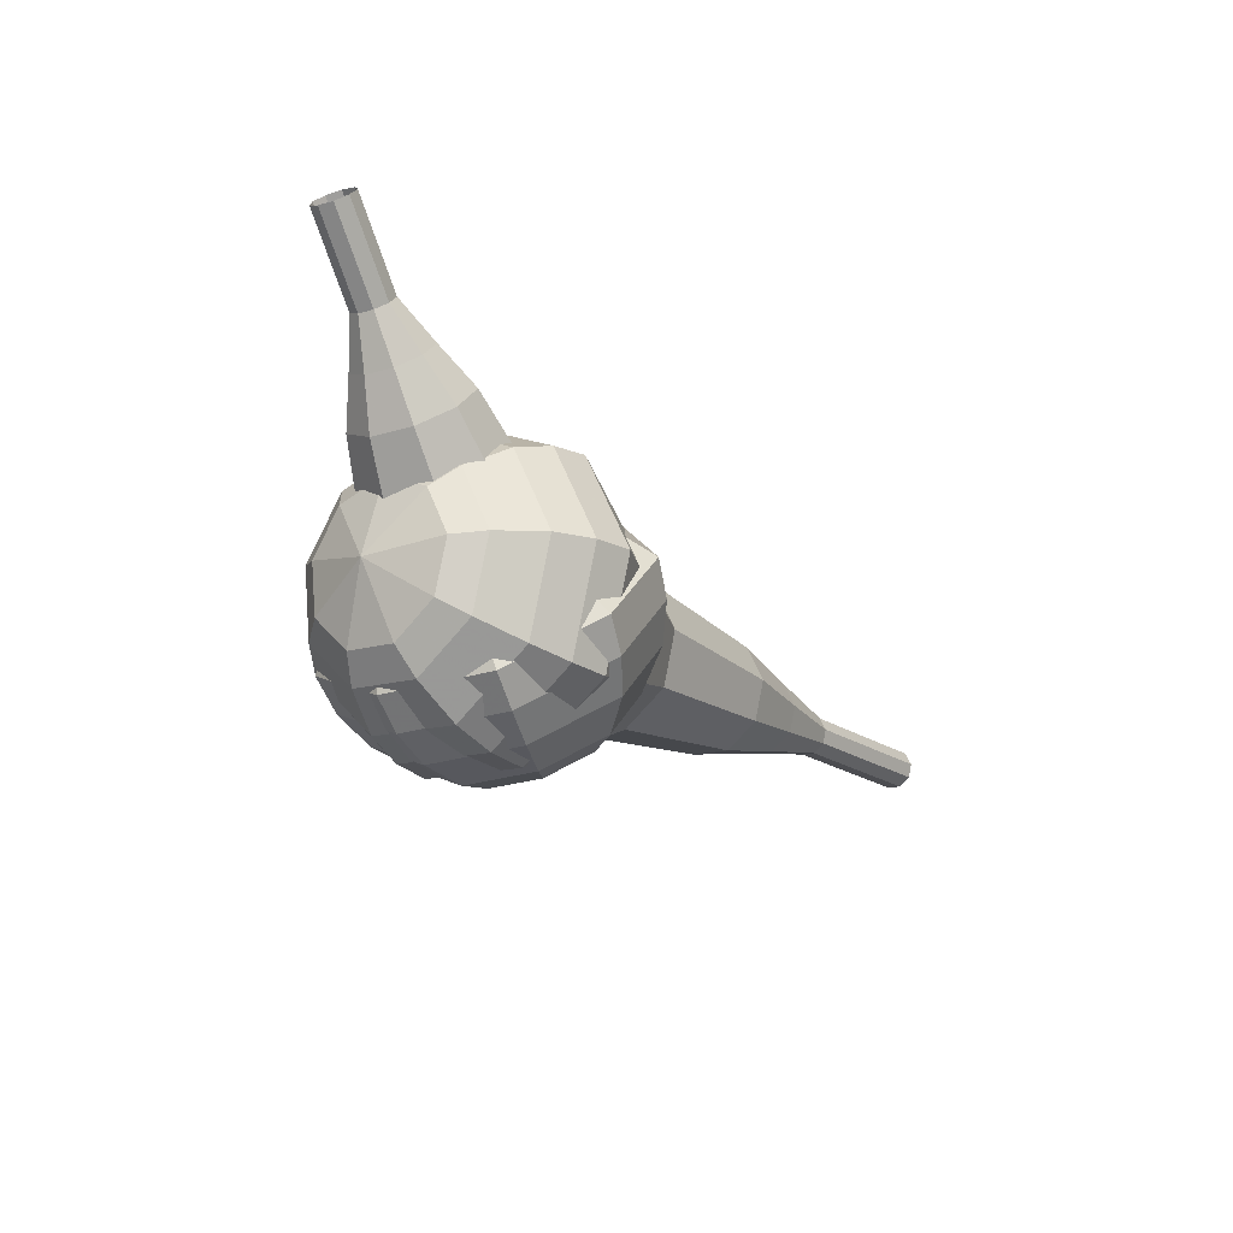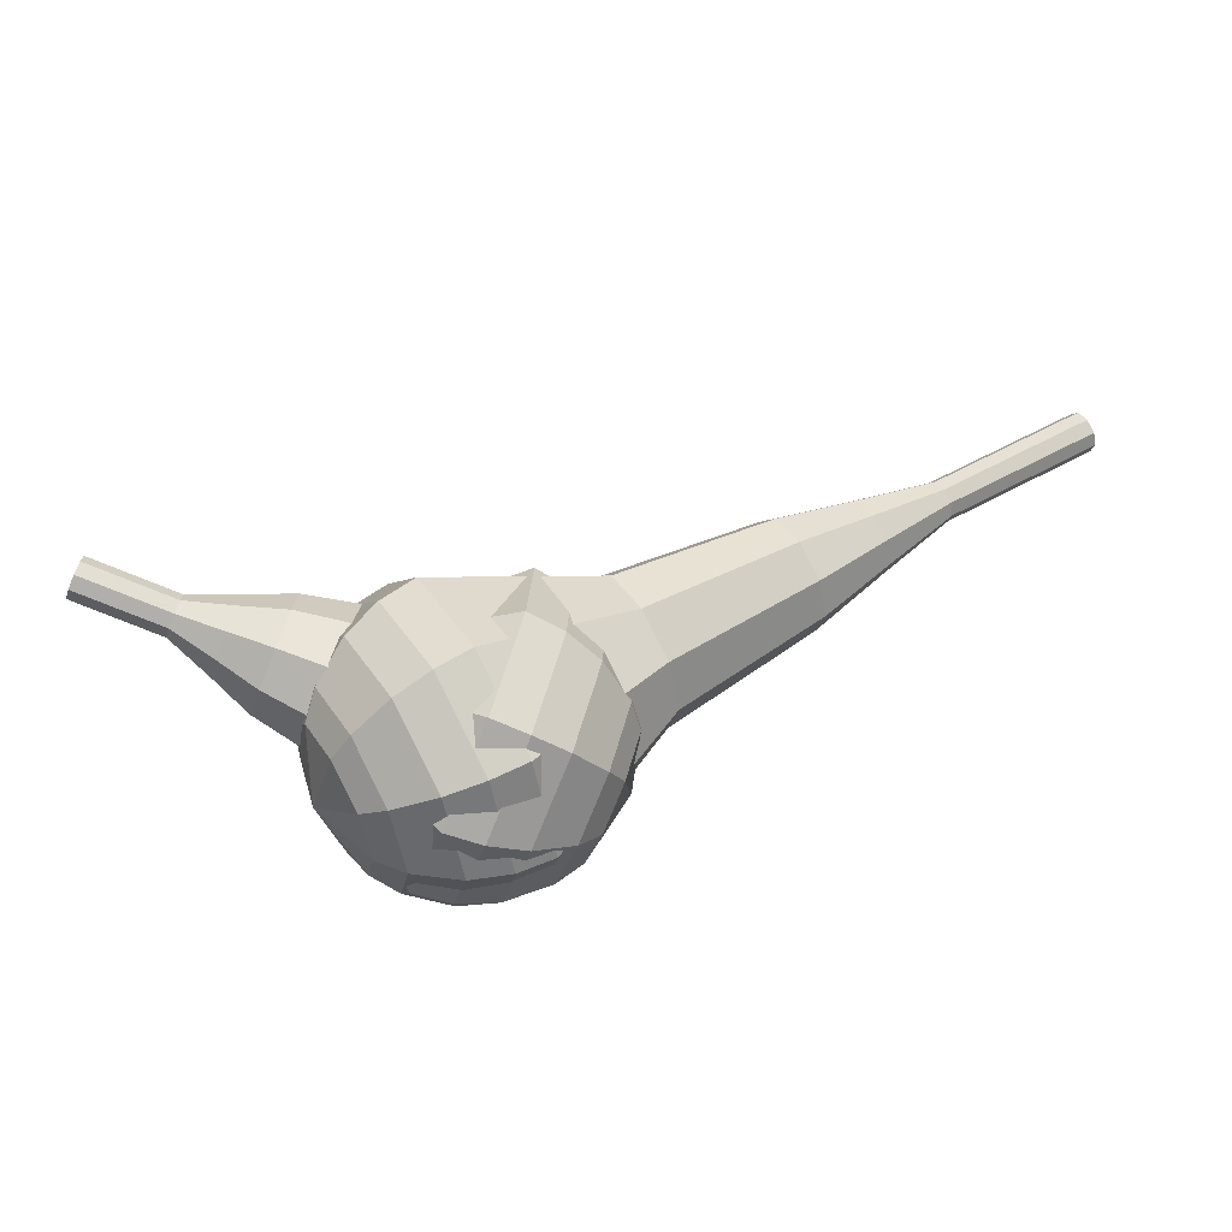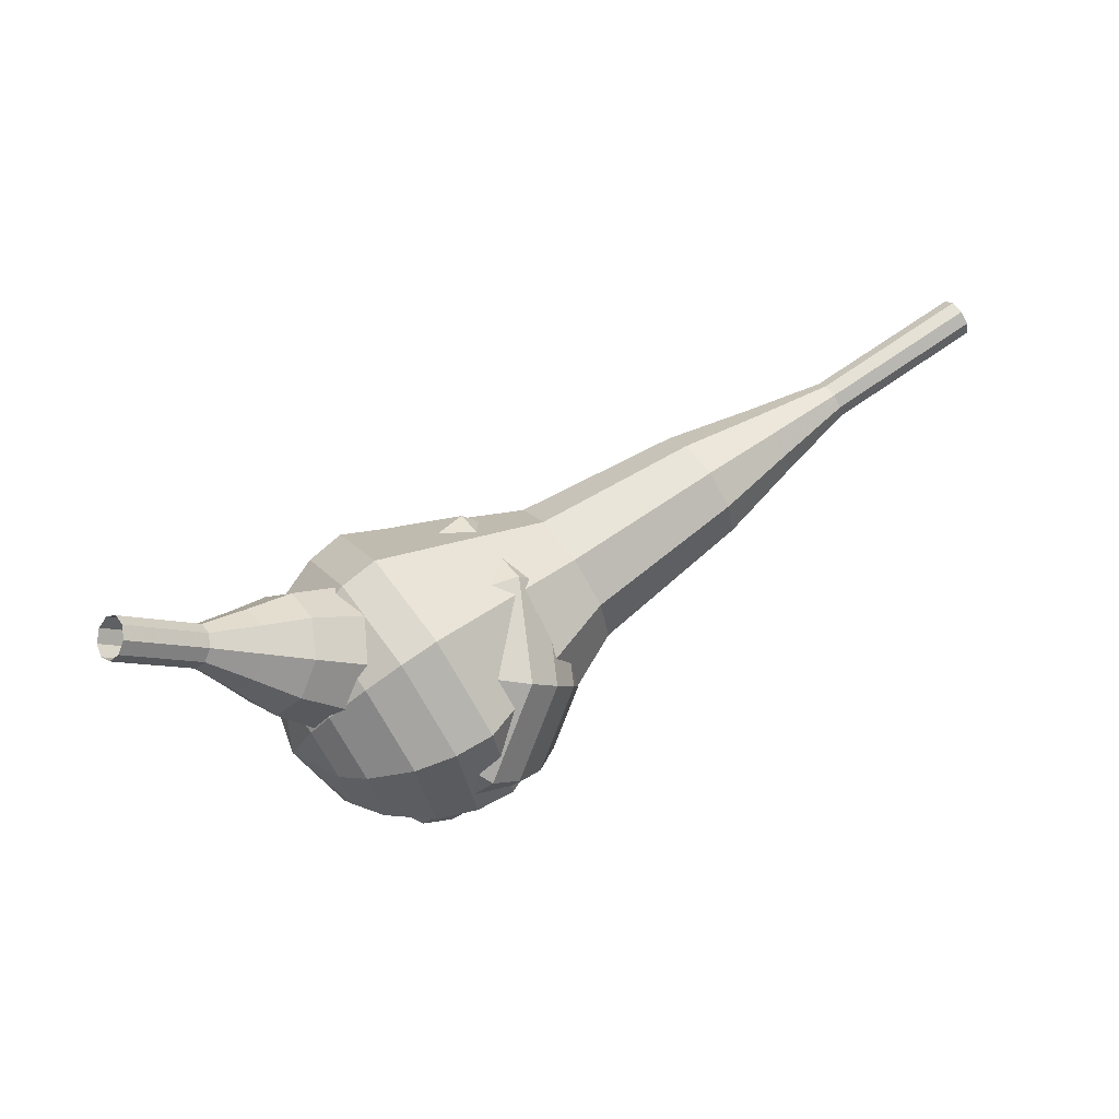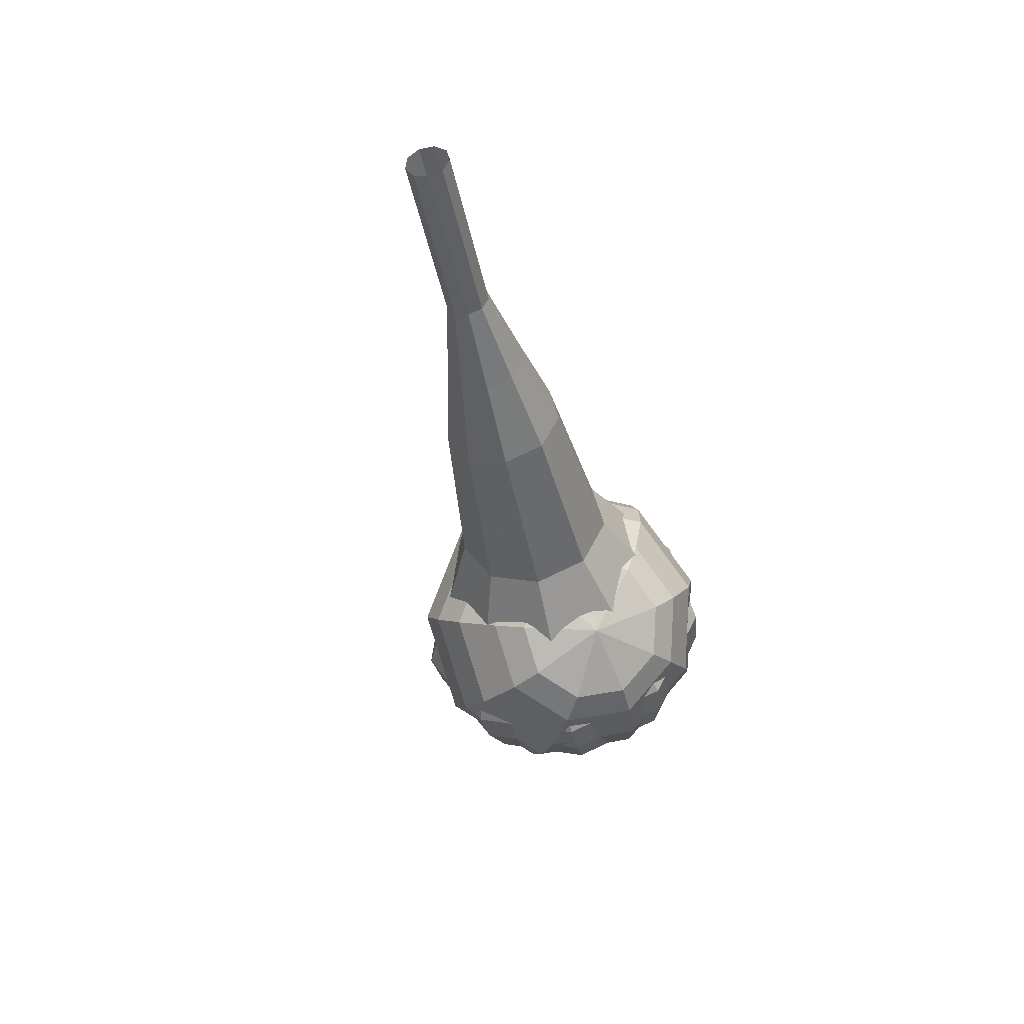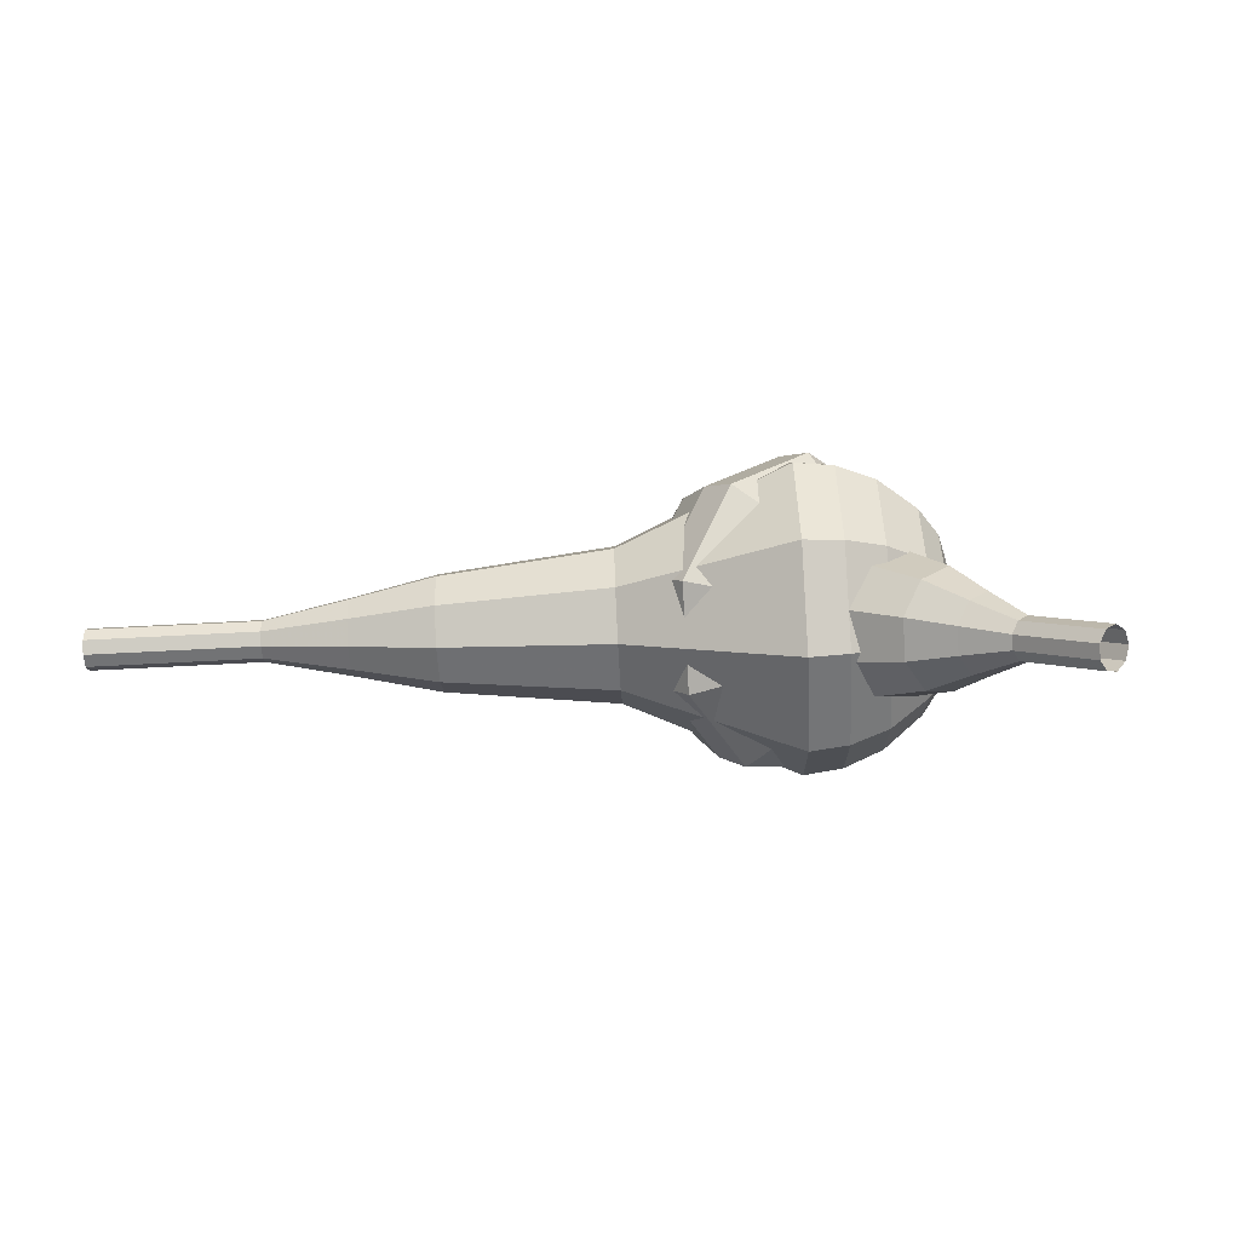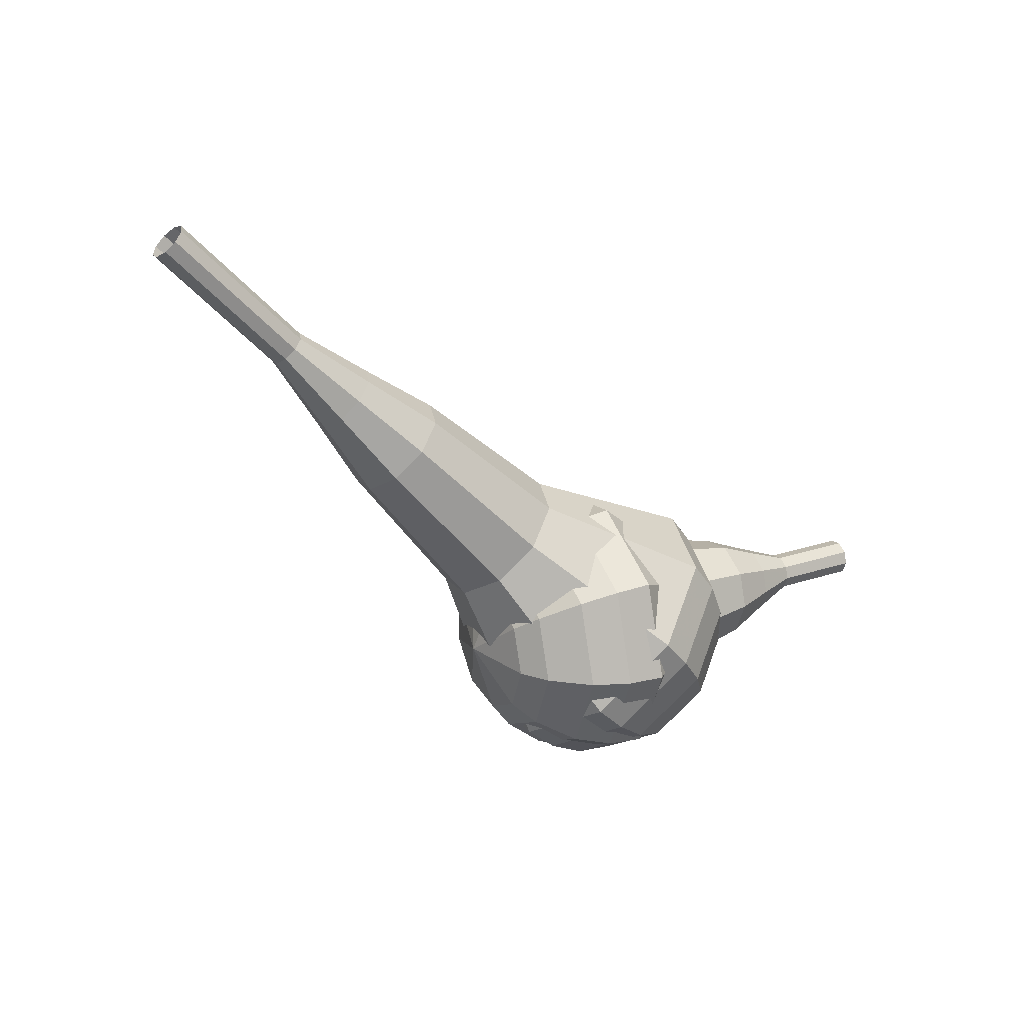
<metadata>
{"format":"obj","ext":"obj","renderer":"f3d","projection":"perspective","resolution":1024,"background":"white","views":[{"elev":-57.9,"azim":137.3,"up":"+Z"},{"elev":-46.6,"azim":-171.1,"up":"+Z"},{"elev":5.8,"azim":164.5,"up":"+Z"},{"elev":-9.3,"azim":-74.0,"up":"+Z"},{"elev":45.9,"azim":29.3,"up":"+Y"},{"elev":-52.6,"azim":-19.7,"up":"+Y"}]}
</metadata>
<code>
g tube1
v 161.8 120.4 196.6
v 162 120.2 196
v 162.4 119.8 195.6
v 162.7 119.2 195.7
v 162.8 118.7 196.3
v 162.7 118.7 196.9
v 162.4 119 197.4
v 162.1 119.6 197.6
v 161.9 120.1 197.2
v 161.8 120.4 196.6
v 159.9 119.3 196.2
v 160.1 119.2 195.6
v 160.5 118.7 195.2
v 160.8 118.1 195.4
v 160.9 117.7 195.9
v 160.8 117.6 196.5
v 160.5 117.9 197.1
v 160.2 118.5 197.2
v 159.9 119.1 196.8
v 159.9 119.3 196.2
v 158 118.3 195.8
v 158.2 118.1 195.2
v 158.6 117.6 194.8
v 158.9 117 195
v 159 116.6 195.5
v 158.9 116.5 196.2
v 158.6 116.9 196.7
v 158.3 117.5 196.8
v 158 118 196.5
v 158 118.3 195.8
v 155.7 118 195.4
v 156.1 117.7 194.2
v 156.7 116.8 193.6
v 157.3 115.6 193.8
v 157.5 114.8 194.8
v 157.3 114.7 196.1
v 156.8 115.4 197
v 156.1 116.5 197.2
v 155.7 117.5 196.6
v 155.7 118 195.4
v 153.3 117.7 195
v 153.9 117.3 193.3
v 154.8 115.9 192.3
v 155.7 114.2 192.6
v 156.1 113 194.1
v 155.8 112.9 196
v 155 113.8 197.4
v 154 115.5 197.8
v 153.3 117 196.8
v 153.3 117.7 195
v 149 116.4 194.3
v 149.8 115.8 191.9
v 151.1 114 190.6
v 152.2 111.8 191.1
v 152.7 110.2 193
v 152.3 109.9 195.5
v 151.2 111.2 197.5
v 150 113.4 197.9
v 149.1 115.4 196.6
v 149 116.4 194.3
v 143.4 117.6 193.5
v 144.9 116.4 188.8
v 147.5 112.8 186.2
v 149.8 108.3 187.1
v 150.8 105.1 191
v 150 104.6 196
v 147.8 107.2 199.9
v 145.2 111.5 200.8
v 143.5 115.6 198.2
v 143.4 117.6 193.5
v 141.9 116.5 193.2
v 143.4 115.4 188.6
v 145.9 111.8 186.1
v 148.1 107.5 187
v 149.1 104.3 190.7
v 148.3 103.9 195.6
v 146.2 106.4 199.4
v 143.7 110.6 200.2
v 142 114.6 197.8
v 141.9 116.5 193.2
v 140.6 114.9 192.8
v 142 113.9 188.7
v 144.2 110.7 186.5
v 146.2 106.8 187.3
v 147.1 104.1 190.7
v 146.4 103.7 195
v 144.5 105.9 198.4
v 142.3 109.7 199.1
v 140.7 113.2 197
v 140.6 114.9 192.8
v 139.7 112.6 192.5
v 140.8 111.9 189.4
v 142.5 109.5 187.7
v 144 106.5 188.3
v 144.7 104.4 190.9
v 144.2 104.1 194.2
v 142.7 105.8 196.8
v 141 108.7 197.3
v 139.8 111.4 195.7
v 139.7 112.6 192.5
v 139.6 111 192.4
v 140.4 110.5 190.1
v 141.6 108.7 188.8
v 142.7 106.5 189.3
v 143.2 105 191.1
v 142.8 104.8 193.6
v 141.8 106 195.5
v 140.5 108.1 195.9
v 139.6 110.1 194.7
v 139.6 111 192.4
v 140.5 107.4 192.2
v 140.5 107.4 192.2
v 140.5 107.4 192.2
v 140.5 107.4 192.2
v 140.5 107.4 192.2
v 140.5 107.4 192.2
v 140.5 107.4 192.2
v 140.5 107.4 192.2
v 140.5 107.4 192.2
v 140.5 107.4 192.2
f 1 2 12
f 12 11 1
f 2 3 13
f 13 12 2
f 3 4 14
f 14 13 3
f 4 5 15
f 15 14 4
f 5 6 16
f 16 15 5
f 6 7 17
f 17 16 6
f 7 8 18
f 18 17 7
f 8 9 19
f 19 18 8
f 9 10 20
f 20 19 9
f 11 12 22
f 22 21 11
f 12 13 23
f 23 22 12
f 13 14 24
f 24 23 13
f 14 15 25
f 25 24 14
f 15 16 26
f 26 25 15
f 16 17 27
f 27 26 16
f 17 18 28
f 28 27 17
f 18 19 29
f 29 28 18
f 19 20 30
f 30 29 19
f 21 22 32
f 32 31 21
f 22 23 33
f 33 32 22
f 23 24 34
f 34 33 23
f 24 25 35
f 35 34 24
f 25 26 36
f 36 35 25
f 26 27 37
f 37 36 26
f 27 28 38
f 38 37 27
f 28 29 39
f 39 38 28
f 29 30 40
f 40 39 29
f 31 32 42
f 42 41 31
f 32 33 43
f 43 42 32
f 33 34 44
f 44 43 33
f 34 35 45
f 45 44 34
f 35 36 46
f 46 45 35
f 36 37 47
f 47 46 36
f 37 38 48
f 48 47 37
f 38 39 49
f 49 48 38
f 39 40 50
f 50 49 39
f 41 42 52
f 52 51 41
f 42 43 53
f 53 52 42
f 43 44 54
f 54 53 43
f 44 45 55
f 55 54 44
f 45 46 56
f 56 55 45
f 46 47 57
f 57 56 46
f 47 48 58
f 58 57 47
f 48 49 59
f 59 58 48
f 49 50 60
f 60 59 49
f 51 52 62
f 62 61 51
f 52 53 63
f 63 62 52
f 53 54 64
f 64 63 53
f 54 55 65
f 65 64 54
f 55 56 66
f 66 65 55
f 56 57 67
f 67 66 56
f 57 58 68
f 68 67 57
f 58 59 69
f 69 68 58
f 59 60 70
f 70 69 59
f 61 62 72
f 72 71 61
f 62 63 73
f 73 72 62
f 63 64 74
f 74 73 63
f 64 65 75
f 75 74 64
f 65 66 76
f 76 75 65
f 66 67 77
f 77 76 66
f 67 68 78
f 78 77 67
f 68 69 79
f 79 78 68
f 69 70 80
f 80 79 69
f 71 72 82
f 82 81 71
f 72 73 83
f 83 82 72
f 73 74 84
f 84 83 73
f 74 75 85
f 85 84 74
f 75 76 86
f 86 85 75
f 76 77 87
f 87 86 76
f 77 78 88
f 88 87 77
f 78 79 89
f 89 88 78
f 79 80 90
f 90 89 79
f 81 82 92
f 92 91 81
f 82 83 93
f 93 92 82
f 83 84 94
f 94 93 83
f 84 85 95
f 95 94 84
f 85 86 96
f 96 95 85
f 86 87 97
f 97 96 86
f 87 88 98
f 98 97 87
f 88 89 99
f 99 98 88
f 89 90 100
f 100 99 89
f 91 92 102
f 102 101 91
f 92 93 103
f 103 102 92
f 93 94 104
f 104 103 93
f 94 95 105
f 105 104 94
f 95 96 106
f 106 105 95
f 96 97 107
f 107 106 96
f 97 98 108
f 108 107 97
f 98 99 109
f 109 108 98
f 99 100 110
f 110 109 99
f 101 102 112
f 112 111 101
f 102 103 113
f 113 112 102
f 103 104 114
f 114 113 103
f 104 105 115
f 115 114 104
f 105 106 116
f 116 115 105
f 106 107 117
f 117 116 106
f 107 108 118
f 118 117 107
f 108 109 119
f 119 118 108
f 109 110 120
f 120 119 109
v 118.7 108.5 210.3
v 118.4 108.7 209.7
v 118.2 109.3 209.4
v 118.2 109.9 209.5
v 118.5 110.4 210
v 118.8 110.4 210.5
v 119.1 110 211
v 119.2 109.3 211.1
v 119.1 108.7 210.8
v 118.7 108.5 210.3
v 122.3 108.7 208.2
v 121.9 108.9 207.6
v 121.7 109.5 207.3
v 121.8 110.1 207.4
v 122 110.6 207.9
v 122.4 110.6 208.5
v 122.6 110.2 208.9
v 122.7 109.5 209
v 122.6 108.9 208.7
v 122.3 108.7 208.2
v 125.8 108.8 206.1
v 125.5 109.1 205.5
v 125.3 109.6 205.2
v 125.3 110.3 205.3
v 125.5 110.8 205.8
v 125.9 110.8 206.4
v 126.2 110.4 206.8
v 126.3 109.7 206.9
v 126.1 109.1 206.6
v 125.8 108.8 206.1
v 129.4 108.2 204
v 128.8 108.6 202.9
v 128.4 109.7 202.4
v 128.4 110.9 202.6
v 128.9 111.8 203.4
v 129.5 111.8 204.5
v 130.1 111 205.4
v 130.3 109.8 205.6
v 130 108.6 205
v 129.4 108.2 204
v 133 107.4 201.9
v 132 108 200.3
v 131.5 109.7 199.5
v 131.5 111.6 199.8
v 132.2 112.8 201
v 133.2 112.9 202.7
v 134 111.7 204
v 134.3 109.8 204.3
v 133.9 108.1 203.4
v 133 107.4 201.9
v 140.1 106.9 197.7
v 138.9 107.7 195.6
v 138.1 109.9 194.5
v 138.2 112.4 194.9
v 139.1 114.1 196.6
v 140.4 114.2 198.8
v 141.5 112.6 200.5
v 141.8 110.1 200.9
v 141.3 107.8 199.8
v 140.1 106.9 197.7
v 147.4 103.5 193.5
v 144.9 105.1 189.3
v 143.3 109.5 187.1
v 143.5 114.6 187.9
v 145.3 118 191.3
v 147.9 118.1 195.7
v 150.1 114.9 199.1
v 150.8 109.9 199.9
v 149.8 105.4 197.7
v 147.4 103.5 193.5
v 149 103.8 192.5
v 146.5 105.4 188.5
v 145 109.6 186.4
v 145.2 114.5 187.1
v 147 117.8 190.4
v 149.5 118 194.7
v 151.6 114.9 198
v 152.3 110 198.7
v 151.3 105.7 196.6
v 149 103.8 192.5
v 150.6 104.7 191.6
v 148.4 106.1 188
v 147 109.9 186.1
v 147.2 114.3 186.7
v 148.8 117.2 189.7
v 151 117.3 193.5
v 152.9 114.6 196.4
v 153.5 110.2 197.1
v 152.6 106.3 195.2
v 150.6 104.7 191.6
v 152.1 106.3 190.6
v 150.4 107.4 187.9
v 149.4 110.3 186.4
v 149.5 113.6 186.9
v 150.7 115.9 189.2
v 152.4 116 192.1
v 153.9 113.9 194.3
v 154.4 110.5 194.8
v 153.7 107.6 193.4
v 152.1 106.3 190.6
v 152.8 107.7 190.2
v 151.6 108.5 188.2
v 150.9 110.6 187.1
v 150.9 113 187.5
v 151.8 114.7 189.1
v 153.1 114.7 191.2
v 154.1 113.2 192.9
v 154.5 110.8 193.2
v 154 108.6 192.2
v 152.8 107.7 190.2
v 153.4 111.4 189.7
v 153.4 111.4 189.7
v 153.4 111.4 189.7
v 153.4 111.4 189.7
v 153.4 111.4 189.7
v 153.4 111.4 189.7
v 153.4 111.4 189.7
v 153.4 111.4 189.7
v 153.4 111.4 189.7
v 153.4 111.4 189.7
f 121 122 132
f 132 131 121
f 122 123 133
f 133 132 122
f 123 124 134
f 134 133 123
f 124 125 135
f 135 134 124
f 125 126 136
f 136 135 125
f 126 127 137
f 137 136 126
f 127 128 138
f 138 137 127
f 128 129 139
f 139 138 128
f 129 130 140
f 140 139 129
f 131 132 142
f 142 141 131
f 132 133 143
f 143 142 132
f 133 134 144
f 144 143 133
f 134 135 145
f 145 144 134
f 135 136 146
f 146 145 135
f 136 137 147
f 147 146 136
f 137 138 148
f 148 147 137
f 138 139 149
f 149 148 138
f 139 140 150
f 150 149 139
f 141 142 152
f 152 151 141
f 142 143 153
f 153 152 142
f 143 144 154
f 154 153 143
f 144 145 155
f 155 154 144
f 145 146 156
f 156 155 145
f 146 147 157
f 157 156 146
f 147 148 158
f 158 157 147
f 148 149 159
f 159 158 148
f 149 150 160
f 160 159 149
f 151 152 162
f 162 161 151
f 152 153 163
f 163 162 152
f 153 154 164
f 164 163 153
f 154 155 165
f 165 164 154
f 155 156 166
f 166 165 155
f 156 157 167
f 167 166 156
f 157 158 168
f 168 167 157
f 158 159 169
f 169 168 158
f 159 160 170
f 170 169 159
f 161 162 172
f 172 171 161
f 162 163 173
f 173 172 162
f 163 164 174
f 174 173 163
f 164 165 175
f 175 174 164
f 165 166 176
f 176 175 165
f 166 167 177
f 177 176 166
f 167 168 178
f 178 177 167
f 168 169 179
f 179 178 168
f 169 170 180
f 180 179 169
f 171 172 182
f 182 181 171
f 172 173 183
f 183 182 172
f 173 174 184
f 184 183 173
f 174 175 185
f 185 184 174
f 175 176 186
f 186 185 175
f 176 177 187
f 187 186 176
f 177 178 188
f 188 187 177
f 178 179 189
f 189 188 178
f 179 180 190
f 190 189 179
f 181 182 192
f 192 191 181
f 182 183 193
f 193 192 182
f 183 184 194
f 194 193 183
f 184 185 195
f 195 194 184
f 185 186 196
f 196 195 185
f 186 187 197
f 197 196 186
f 187 188 198
f 198 197 187
f 188 189 199
f 199 198 188
f 189 190 200
f 200 199 189
f 191 192 202
f 202 201 191
f 192 193 203
f 203 202 192
f 193 194 204
f 204 203 193
f 194 195 205
f 205 204 194
f 195 196 206
f 206 205 195
f 196 197 207
f 207 206 196
f 197 198 208
f 208 207 197
f 198 199 209
f 209 208 198
f 199 200 210
f 210 209 199
f 201 202 212
f 212 211 201
f 202 203 213
f 213 212 202
f 203 204 214
f 214 213 203
f 204 205 215
f 215 214 204
f 205 206 216
f 216 215 205
f 206 207 217
f 217 216 206
f 207 208 218
f 218 217 207
f 208 209 219
f 219 218 208
f 209 210 220
f 220 219 209
f 211 212 222
f 222 221 211
f 212 213 223
f 223 222 212
f 213 214 224
f 224 223 213
f 214 215 225
f 225 224 214
f 215 216 226
f 226 225 215
f 216 217 227
f 227 226 216
f 217 218 228
f 228 227 217
f 218 219 229
f 229 228 218
f 219 220 230
f 230 229 219
f 221 222 232
f 232 231 221
f 222 223 233
f 233 232 222
f 223 224 234
f 234 233 223
f 224 225 235
f 235 234 224
f 225 226 236
f 236 235 225
f 226 227 237
f 237 236 226
f 227 228 238
f 238 237 227
f 228 229 239
f 239 238 228
f 229 230 240
f 240 239 229
g

</code>
